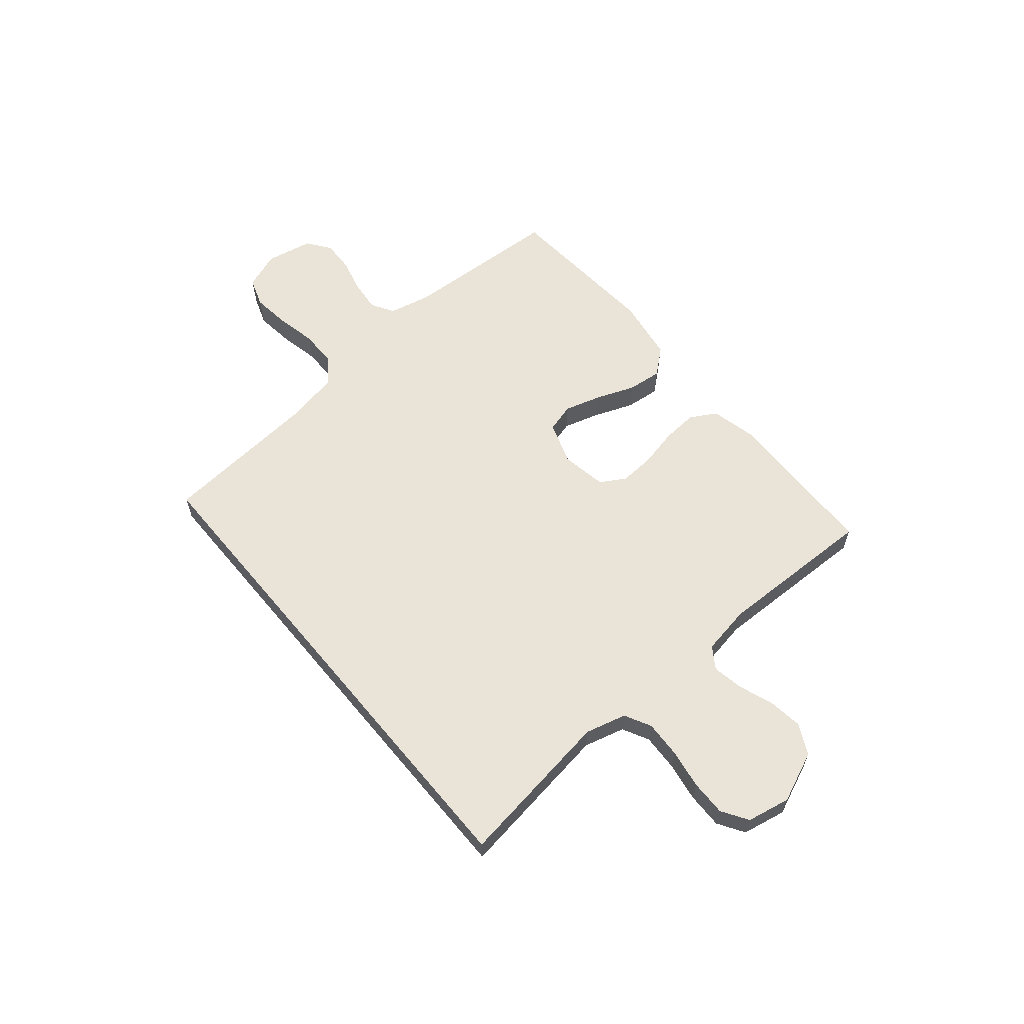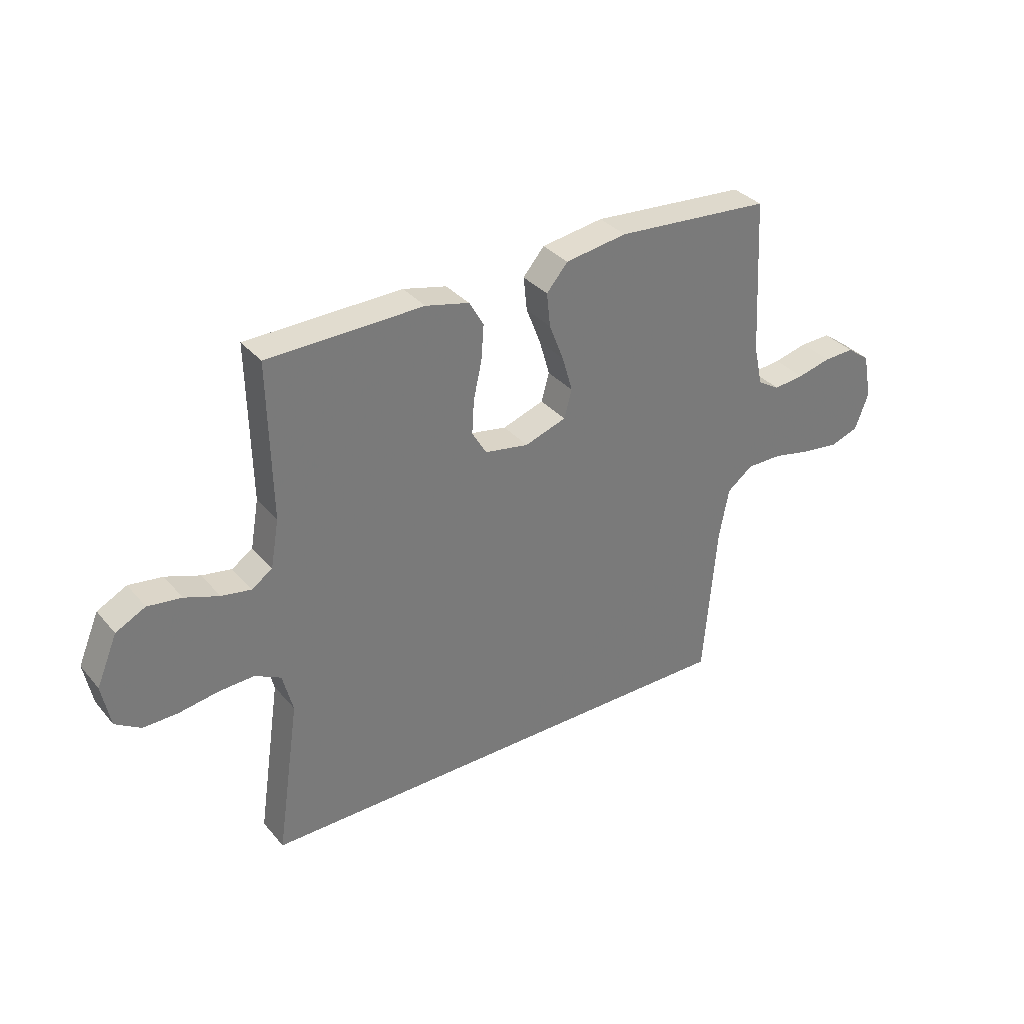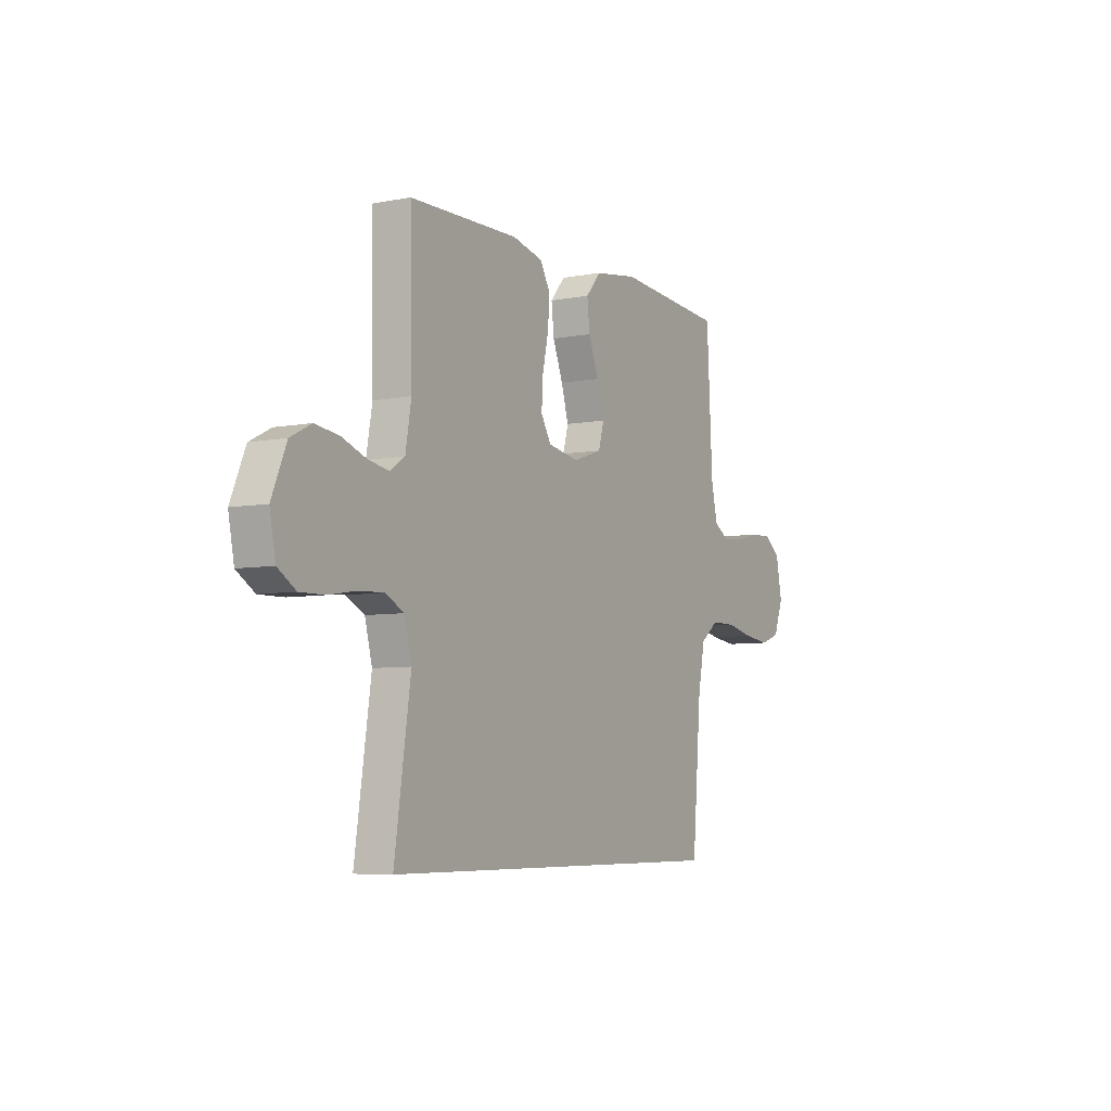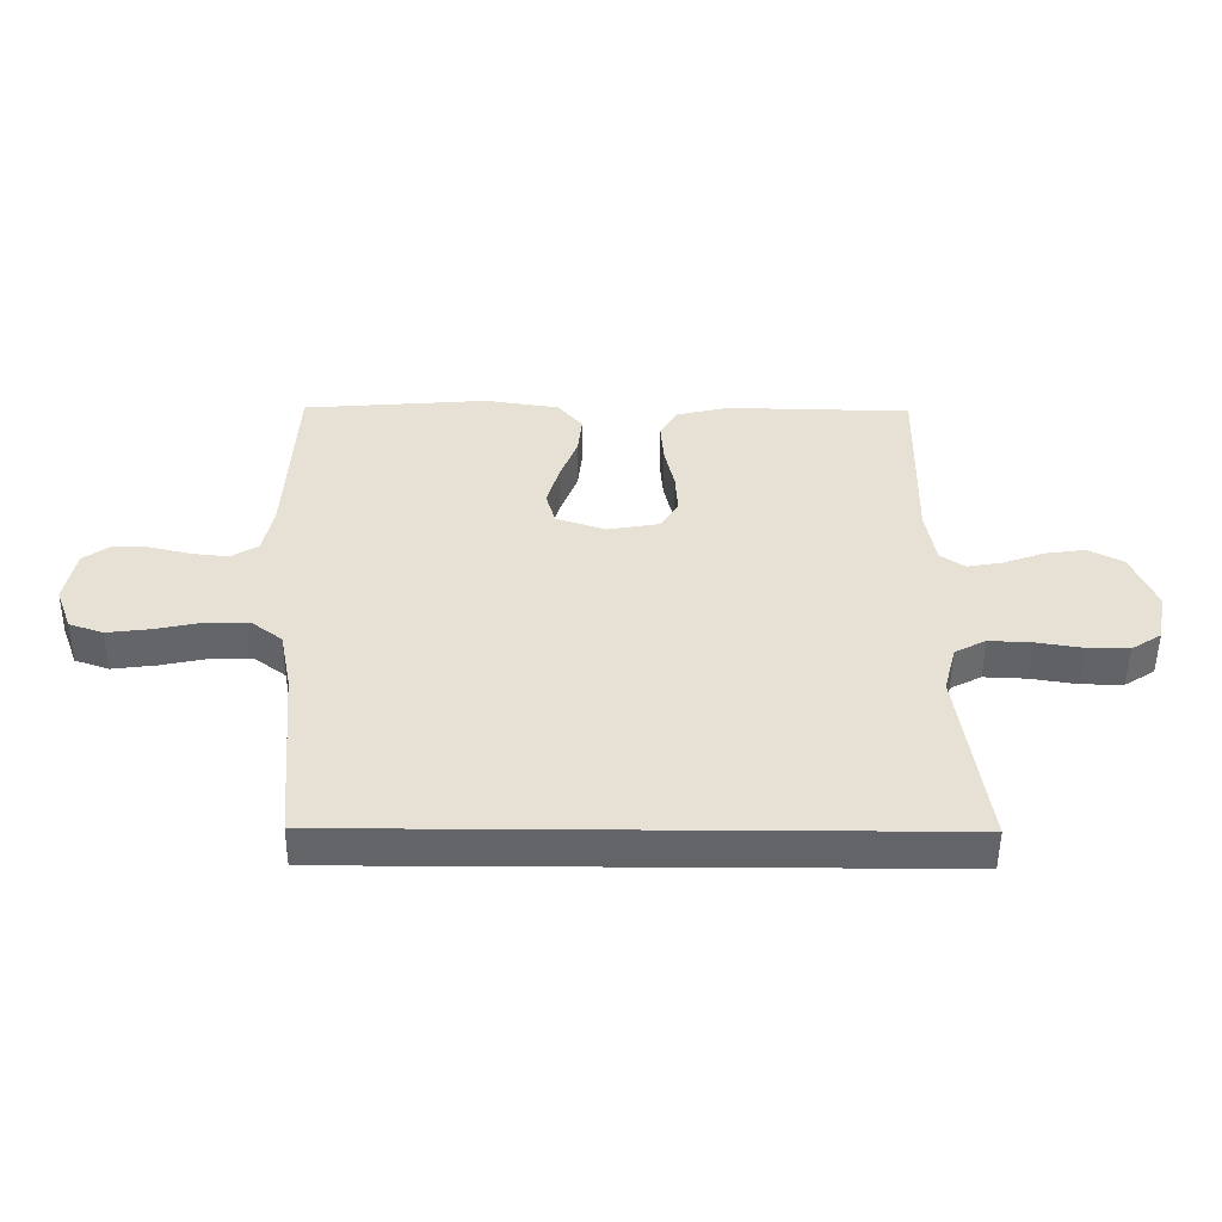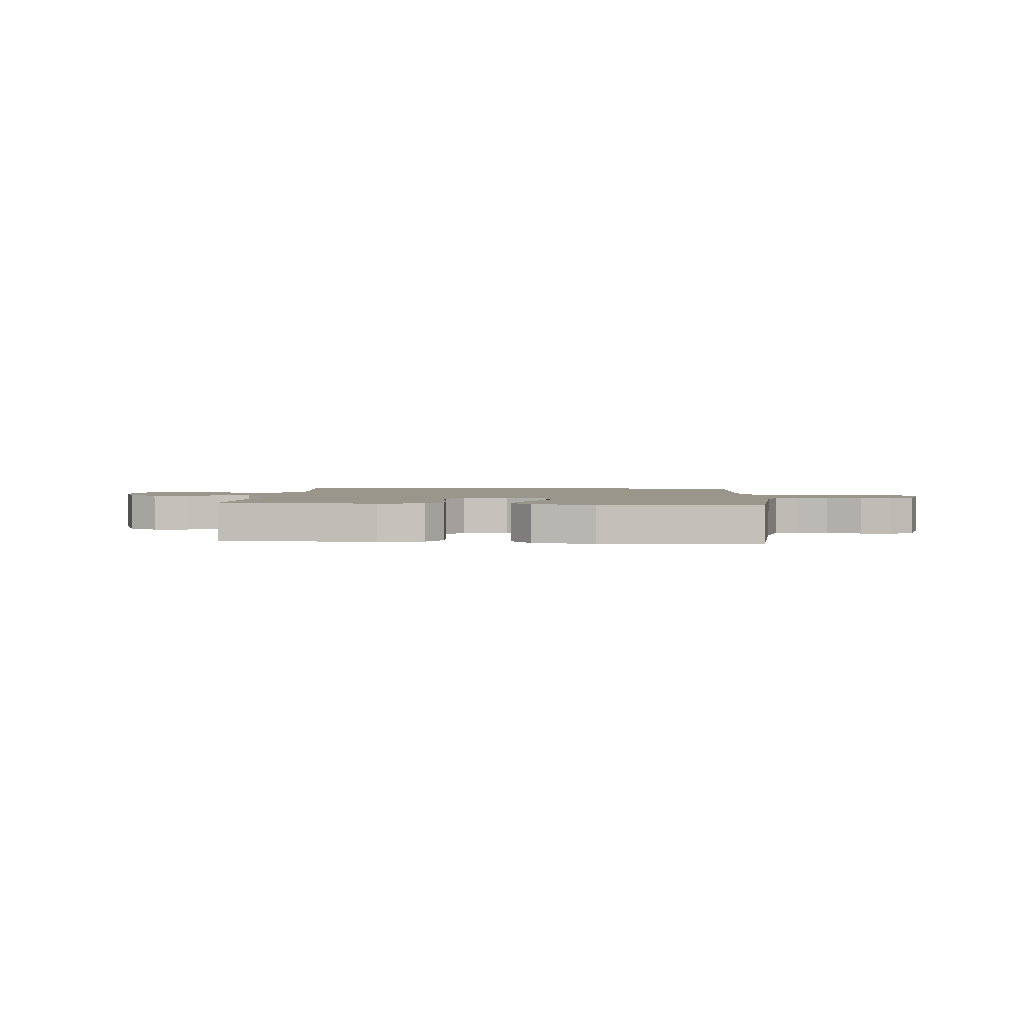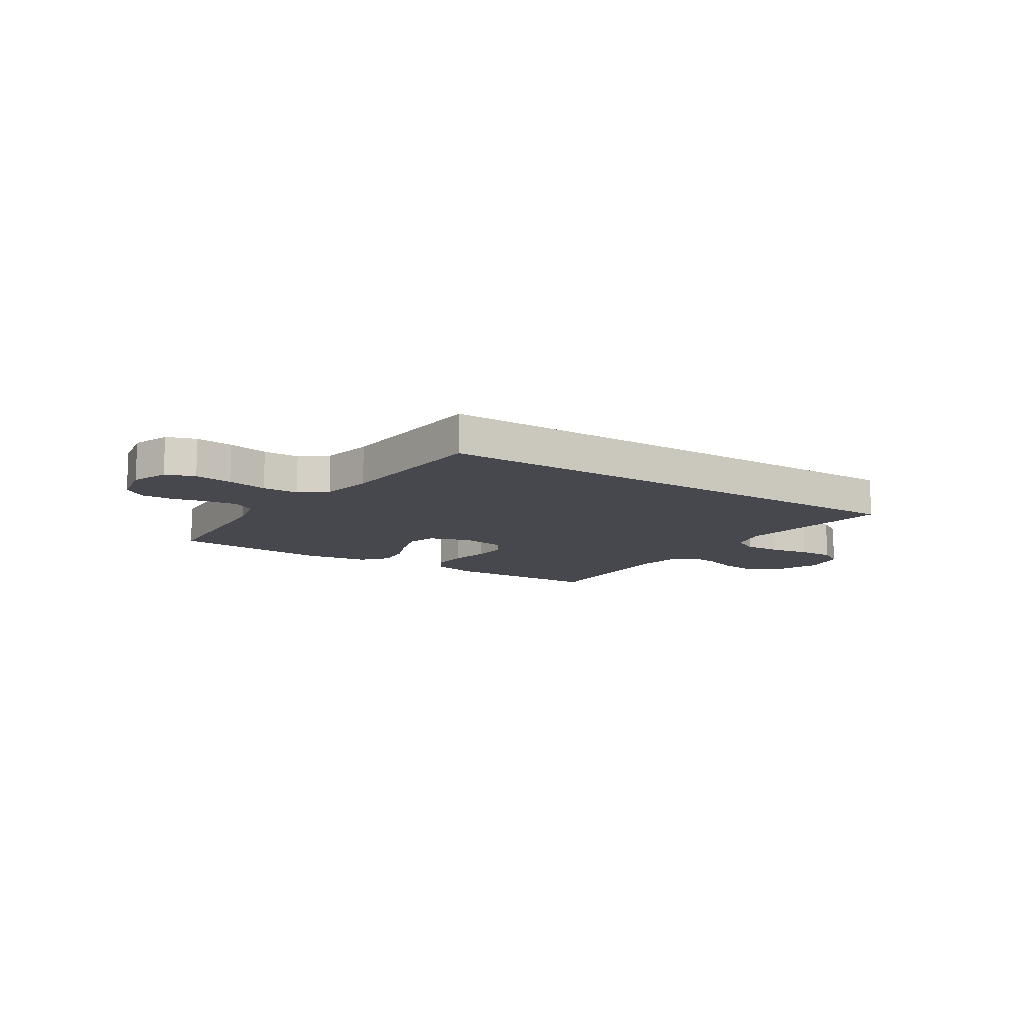
<metadata>
{"format":"obj","ext":"obj","renderer":"f3d","projection":"perspective","resolution":1024,"background":"white","views":[{"elev":60.9,"azim":-129.8,"up":"+Y"},{"elev":34.0,"azim":-34.0,"up":"+Z"},{"elev":-6.3,"azim":-60.0,"up":"+Z"},{"elev":-51.1,"azim":179.6,"up":"+Z"},{"elev":2.4,"azim":6.3,"up":"+Y"},{"elev":-11.7,"azim":147.2,"up":"+Y"}]}
</metadata>
<code>
v 0.431 0.07 -0.5
v -0.533 0.07 -0.5
v -0.489 0.07 -0.2
v -0.509 0.07 -0.123
v -0.559 0.07 -0.097
v -0.628 0.07 -0.1
v -0.703 0.07 -0.112
v -0.77 0.07 -0.113
v -0.819 0.07 -0.082
v -0.835 0.07 0
v -0.795 0.07 0.095
v -0.738 0.07 0.124
v -0.673 0.07 0.115
v -0.607 0.07 0.091
v -0.55 0.07 0.081
v -0.51 0.07 0.108
v -0.494 0.07 0.2
v -0.5 0.07 0.5
v -0.2 0.07 0.506
v -0.116 0.07 0.486
v -0.088 0.07 0.437
v -0.093 0.07 0.37
v -0.109 0.07 0.298
v -0.113 0.07 0.232
v -0.085 0.07 0.185
v 0 0.07 0.17
v 0.08 0.07 0.197
v 0.095 0.07 0.251
v 0.075 0.07 0.32
v 0.047 0.07 0.392
v 0.04 0.07 0.457
v 0.081 0.07 0.505
v 0.2 0.07 0.523
v 0.5 0.07 0.5
v 0.516 0.07 0.2
v 0.533 0.07 0.122
v 0.576 0.07 0.096
v 0.635 0.07 0.102
v 0.7 0.07 0.118
v 0.759 0.07 0.12
v 0.803 0.07 0.088
v 0.82 0.07 0
v 0.794 0.07 -0.07
v 0.739 0.07 -0.089
v 0.668 0.07 -0.08
v 0.593 0.07 -0.064
v 0.525 0.07 -0.064
v 0.475 0.07 -0.102
v 0.456 0.07 -0.2
v 0.431 0 -0.5
v -0.533 0 -0.5
v -0.489 0 -0.2
v -0.509 0 -0.123
v -0.559 0 -0.097
v -0.628 0 -0.1
v -0.703 0 -0.112
v -0.77 0 -0.113
v -0.819 0 -0.082
v -0.835 0 0
v -0.795 0 0.095
v -0.738 0 0.124
v -0.673 0 0.115
v -0.607 0 0.091
v -0.55 0 0.081
v -0.51 0 0.108
v -0.494 0 0.2
v -0.5 0 0.5
v -0.2 0 0.506
v -0.116 0 0.486
v -0.088 0 0.437
v -0.093 0 0.37
v -0.109 0 0.298
v -0.113 0 0.232
v -0.085 0 0.185
v 0 0 0.17
v 0.08 0 0.197
v 0.095 0 0.251
v 0.075 0 0.32
v 0.047 0 0.392
v 0.04 0 0.457
v 0.081 0 0.505
v 0.2 0 0.523
v 0.5 0 0.5
v 0.516 0 0.2
v 0.533 0 0.122
v 0.576 0 0.096
v 0.635 0 0.102
v 0.7 0 0.118
v 0.759 0 0.12
v 0.803 0 0.088
v 0.82 0 0
v 0.794 0 -0.07
v 0.739 0 -0.089
v 0.668 0 -0.08
v 0.593 0 -0.064
v 0.525 0 -0.064
v 0.475 0 -0.102
v 0.456 0 -0.2
f 43 44 45 46
f 41 42 43 46
f 41 46 47
f 38 39 40 41
f 37 38 41 47
f 36 37 47 48
f 32 33 34 35
f 32 35 36 48
f 29 30 31 32
f 28 29 32 48
f 20 21 22 23
f 20 23 24
f 17 18 19 20
f 16 17 20 24
f 15 16 24 25
f 11 12 13 14
f 11 14 15
f 10 11 15
f 6 7 8 9
f 5 6 9 10
f 49 1 2 3
f 49 3 4
f 27 28 48 49
f 26 27 49 4
f 25 26 4 5
f 5 10 15 25
f 95 94 93 92
f 95 92 91 90
f 96 95 90
f 90 89 88 87
f 96 90 87 86
f 97 96 86 85
f 84 83 82 81
f 97 85 84 81
f 81 80 79 78
f 97 81 78 77
f 72 71 70 69
f 73 72 69
f 69 68 67 66
f 73 69 66 65
f 74 73 65 64
f 63 62 61 60
f 64 63 60
f 64 60 59
f 58 57 56 55
f 59 58 55 54
f 52 51 50 98
f 53 52 98
f 98 97 77 76
f 53 98 76 75
f 54 53 75 74
f 74 64 59 54
f 1 50 51 2
f 2 51 52 3
f 3 52 53 4
f 4 53 54 5
f 5 54 55 6
f 6 55 56 7
f 7 56 57 8
f 8 57 58 9
f 9 58 59 10
f 10 59 60 11
f 11 60 61 12
f 12 61 62 13
f 13 62 63 14
f 14 63 64 15
f 15 64 65 16
f 16 65 66 17
f 17 66 67 18
f 18 67 68 19
f 19 68 69 20
f 20 69 70 21
f 21 70 71 22
f 22 71 72 23
f 23 72 73 24
f 24 73 74 25
f 25 74 75 26
f 26 75 76 27
f 27 76 77 28
f 28 77 78 29
f 29 78 79 30
f 30 79 80 31
f 31 80 81 32
f 32 81 82 33
f 33 82 83 34
f 34 83 84 35
f 35 84 85 36
f 36 85 86 37
f 37 86 87 38
f 38 87 88 39
f 39 88 89 40
f 40 89 90 41
f 41 90 91 42
f 42 91 92 43
f 43 92 93 44
f 44 93 94 45
f 45 94 95 46
f 46 95 96 47
f 47 96 97 48
f 48 97 98 49
f 49 98 50 1

</code>
